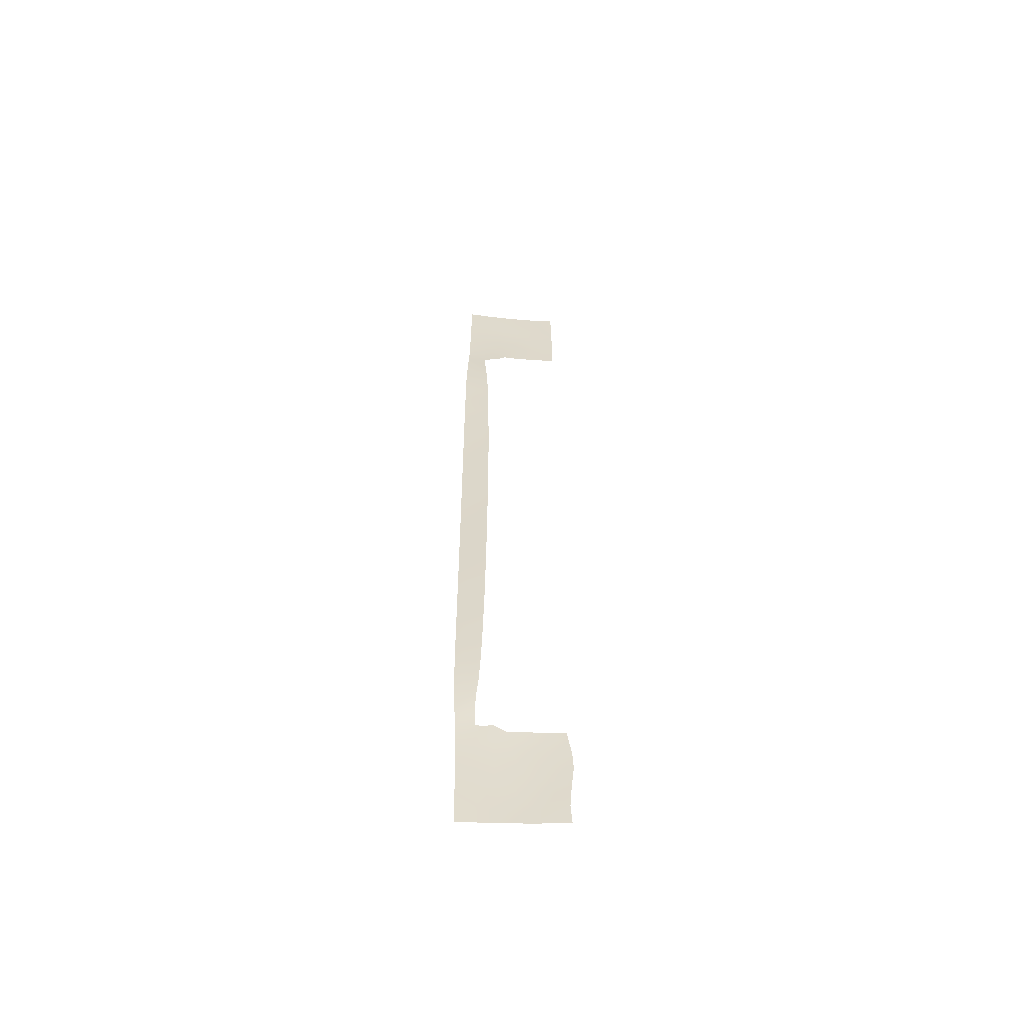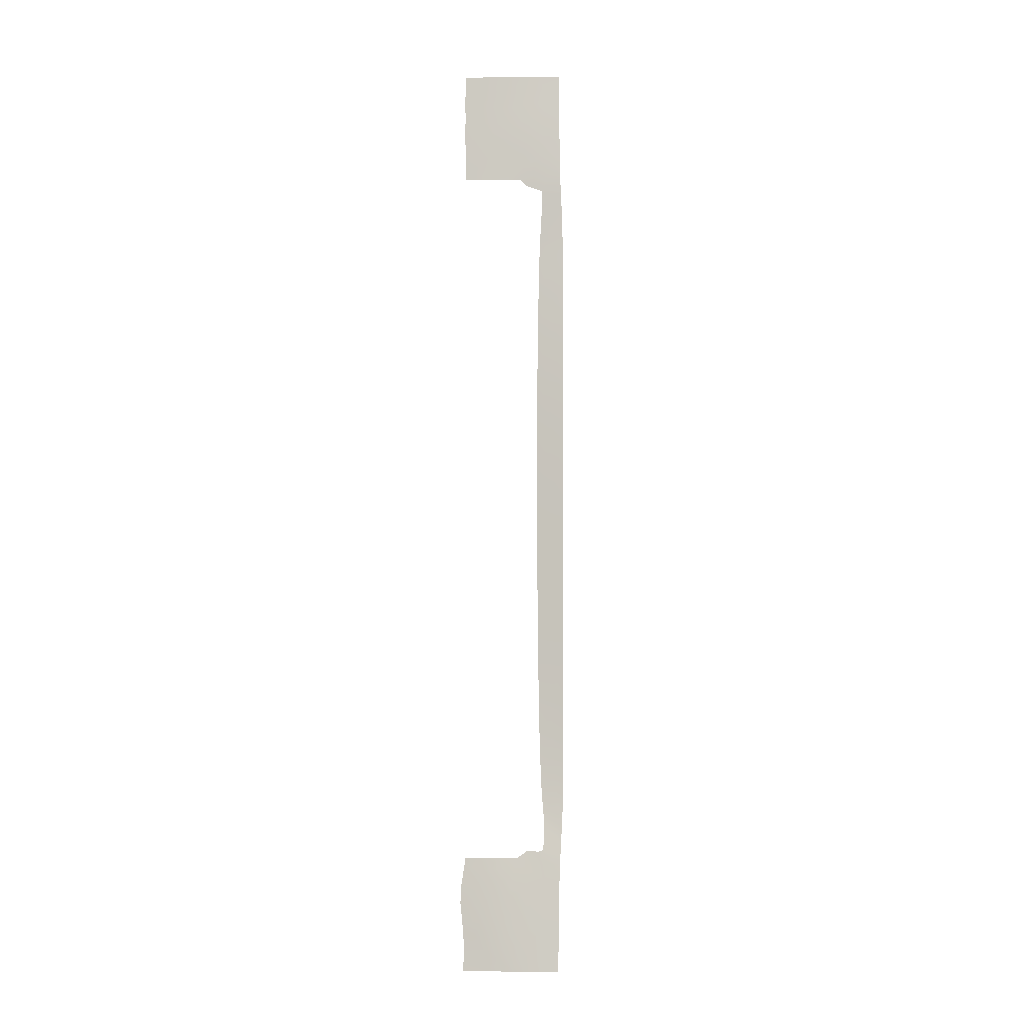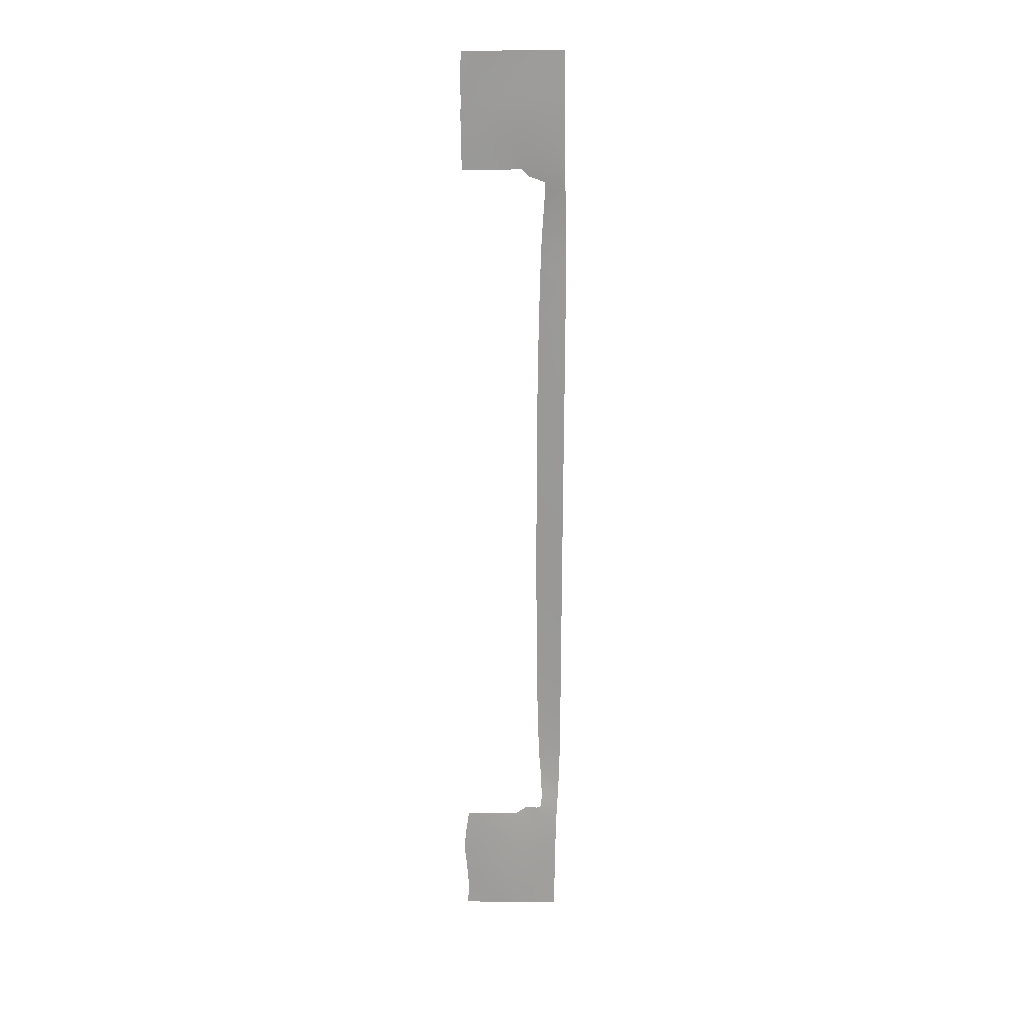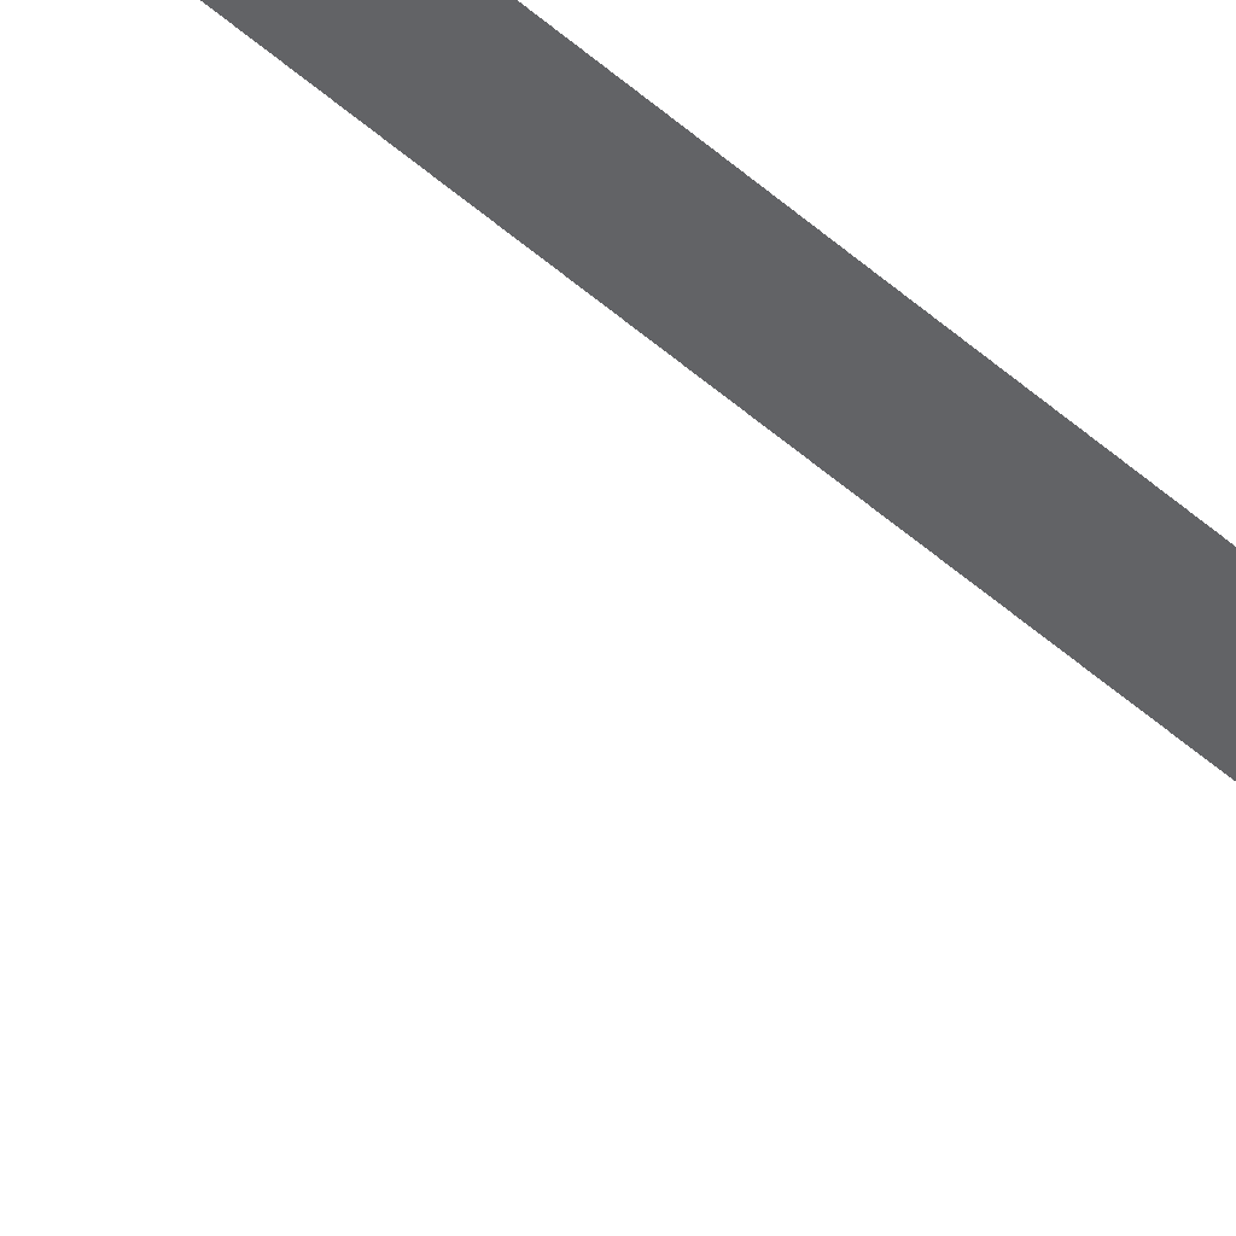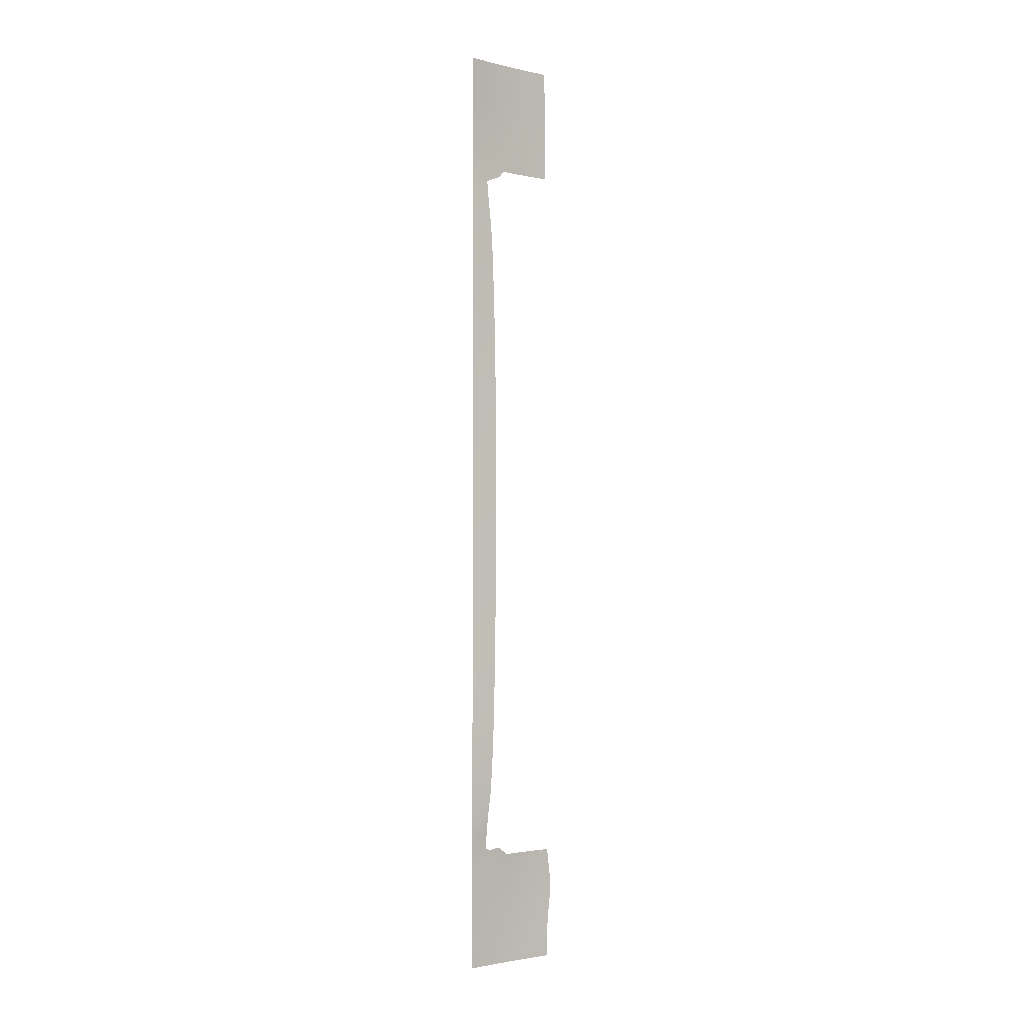
<metadata>
{"format":"obj","ext":"obj","renderer":"f3d","projection":"perspective","resolution":1024,"background":"white","views":[{"elev":-57.7,"azim":123.9,"up":"+Y"},{"elev":-6.4,"azim":-48.0,"up":"+Y"},{"elev":20.0,"azim":-54.4,"up":"+Y"},{"elev":74.6,"azim":-51.8,"up":"+Z"},{"elev":-1.1,"azim":88.1,"up":"+Y"}]}
</metadata>
<code>
v -46.47 -37.08 98.46
v -45.16 -35.17 100
v -47.8 -43.26 97.09
v -50.41 50 93.91
v -46.14 6.007 97.39
v -46.14 8.143 97.4
v -47.58 50 97.35
v -46.14 -31.05 98.01
v -46.14 17.6 97.5
v -44.81 -19.8 100
v -46.14 -22.23 97.63
v -46.14 -7.09 97.42
v -49.31 -47.45 95.17
v -44.77 -4.665 100
v -47.75 41.39 96.99
v -46.14 -8.654 97.43
v -46.14 -4.455 97.41
v -46.14 -28.77 97.86
v -44.84 -27.43 100
v -44.83 -25.77 100
v -46.14 -2.05 97.4
v -49.66 -40.61 94.32
v -44.78 -8.806 100
v -48.29 48.3 96.49
v -47.57 -45.32 97.51
v -46.14 -14.74 97.49
v -44.79 -11.22 100
v -51.97 45.09 91.73
v -46.28 36.6 98.37
v -46.14 -16.66 97.52
v -50.16 -50 93.93
v -44.88 -29.75 100
v -46.14 -26.29 97.75
v -44.82 -21.57 100
v -46.15 32.92 98.07
v -44.92 36.17 100
v -50.14 37.99 93.93
v -51.06 39.49 92.8
v -48.77 46.29 95.9
v -44.77 33.85 100
v -44.68 31.45 100
v -47.95 37.98 96.53
v -47.44 37.26 97.05
v -44.63 30.04 100
v -44.72 4.139 100
v -44.62 28.25 100
v -46.14 2.504 97.39
v -45.08 39.43 100
v -48.44 44.37 96.29
v -45.7 -46.31 100
v -51.71 -40.91 91.2
v -51.97 43.24 91.68
v -44.69 10.43 100
v -45.44 13.91 98.66
v -45.56 -40.78 100
v -45.66 -44.41 100
v -45.64 -43.36 100
v -44.62 25.7 100
v -45.17 43.41 100
v -44.81 -17.66 100
v -46.76 -37.26 98.08
v -47.42 -37.13 97.09
v -44.71 6.599 100
v -51.82 38 91.71
v -48.17 -37.96 96.15
v -51.6 -47.86 91.56
v -50.03 39.14 94.11
v -52.01 47.1 91.72
v -51.95 50 91.81
v -44.8 -13.49 100
v -45.46 -38.66 100
v -50.24 -39.18 93.38
v -45.18 45.22 100
v -45.12 41.62 100
v -44.63 21.35 100
v -51.89 39.51 91.68
v -51.48 -38.76 91.43
v -46.14 24.26 97.65
v -46.68 -50 98.84
v -45.79 -50 100
v -51.71 -50 91.47
v -51.41 -38 91.49
v -48.89 37.98 95.45
v -44.67 12.58 100
v -44.64 19.26 100
v -45.21 50 100
v -45.5 -27 98.87
v -46.14 12.81 97.43
v -46.34 48.38 98.72
v -47.54 -39.18 97.15
v -49.63 48.19 94.85
v -51.37 43.07 92.49
v -45.46 -3.597 98.68
v -46.77 -43.86 98.52
v -46.6 -42.11 98.69
v -45.47 7.201 98.62
v -46.31 -35.88 98.46
v -45.88 -35.85 99.07
v -50.25 46.52 94.02
v -46.14 15.17 97.47
v -45.42 16.18 98.7
v -46.14 -10.54 97.45
v -45.48 -7.978 98.68
v -48.82 -45.58 95.79
v -45.5 -29.18 98.94
v -48.97 42.47 95.59
v -50.98 48.4 93.11
v -45.42 -32.86 99.33
v -46.14 -33.42 98.28
v -44.99 -32.86 100
v -44.93 -31.43 100
v -45.51 -31.2 99.05
v -46.14 -24.36 97.69
v -45.33 -37.15 100
v -45.46 34.03 99.09
v -45.18 47.54 100
v -45.3 29.46 99.03
v -47.58 43.33 97.27
v -50.8 -40.73 92.6
v -44.66 14.98 100
v -51.79 -42.8 91.14
v -51.29 -43.32 91.96
v -46.68 -38.22 98.27
v -44.7 8.182 100
v -48.7 -50 96.09
v -48.53 -40.16 95.88
v -51.99 48.82 91.76
v -48.84 50 95.86
v -45.49 -24.85 98.85
v -46.54 -45.62 98.9
v -50.35 42.79 93.84
v -46.78 40.35 98.07
v -45.46 -12.09 98.75
v -46.4 44.4 98.64
v -45.98 38.95 98.93
v -45.44 11.59 98.66
v -49.33 -37.97 94.59
v -49.17 -39.14 94.93
v -46.14 -13.1 97.47
v -50.93 -46.26 92.6
v -45.43 5.203 98.71
v -46.14 4.13 97.39
v -50.71 -37.99 92.58
v -47.65 -50 97.54
v -45.75 -48.13 100
v -51.22 -50 92.25
v -48.95 -42.15 95.45
v -46.57 -40.04 98.58
v -48.13 -47.11 96.83
v -44.62 23.49 100
v -51.91 41.13 91.71
v -51.15 41.16 92.74
v -47.49 45.32 97.43
v -47.06 38.45 97.63
v -45.24 -19.61 99.23
v -44.76 -2.392 100
v -45.45 -9.952 98.74
v -44.75 -0.3612 100
v -50.84 44.81 93.22
v -46.18 34.78 98.24
v -46.14 30.72 97.9
v -46.14 28.48 97.78
v -46.74 50 98.3
v -45.41 3.25 98.74
v -46.14 26.15 97.71
v -45.57 -22.72 98.67
v -45.44 9.335 98.66
v -50.15 -42.41 93.68
v -45.52 25.52 98.64
v -47.29 48.68 97.67
v -46.32 46.47 98.75
v -46.14 0.5703 97.39
v -44.73 1.867 100
v -46.14 -18.52 97.55
v -45.65 -18.3 98.46
v -44.8 -15.43 100
v -45.52 -16.3 98.68
v -46.14 -20.43 97.59
v -45.03 37.76 100
v -47.44 47.13 97.49
v -51.68 -45.35 91.38
v -49.63 44.55 94.81
v -45.37 23.9 98.83
v -46.14 10.53 97.41
v -46.14 22.16 97.59
v -45.23 22.13 99.04
v -48.88 40.26 95.57
v -50.63 -44.4 93.06
v -50.01 -45.92 94.08
v -46.14 19.53 97.54
v -45.39 18.31 98.76
v -45.77 41.07 99.26
v -44.78 -6.756 100
v -45.37 20.35 98.8
v -44.64 17.41 100
v -44.83 -23.87 100
v -47.86 39.42 96.74
v -50.08 40.92 94.13
v -48.48 -48.68 96.38
v -51.19 38 92.57
v -47.68 -41.33 97.15
v -45.41 27.33 98.83
v -45.39 32.48 99.09
v -51.34 46.79 92.59
v -45.43 1.257 98.72
v -49.49 -48.92 94.94
v -49.46 -43.99 94.8
v -45.47 -5.89 98.67
v -45.45 -1.129 98.69
v -46.52 42.38 98.46
v -50.42 -47.98 93.47
v -45.48 -14.28 98.73
v -47.04 -47.86 98.3
v -48.5 -44.04 96.18
f 109 2 98
f 108 2 109
f 111 108 112
f 98 114 1
f 94 56 130
f 45 164 141
f 65 90 126
f 48 135 192
f 77 82 143
f 76 151 152
f 4 91 107
f 87 129 20
f 209 93 21
f 157 27 133
f 161 117 162
f 169 202 58
f 158 209 205
f 173 205 164
f 18 33 87
f 87 33 129
f 174 30 175
f 177 26 212
f 178 175 155
f 29 135 179
f 89 180 170
f 131 182 106
f 147 168 22
f 184 136 167
f 185 183 186
f 24 39 91
f 93 209 156
f 15 210 132
f 182 159 99
f 101 191 195
f 154 197 132
f 187 106 15
f 67 200 38
f 94 130 25
f 123 148 90
f 141 5 96
f 97 109 98
f 1 97 98
f 100 9 101
f 32 105 19
f 17 93 208
f 69 4 107
f 29 154 135
f 2 108 110
f 32 111 112
f 111 110 108
f 105 112 8
f 98 2 114
f 116 73 171
f 36 115 160
f 41 203 40
f 35 115 203
f 42 154 43
f 46 117 44
f 46 202 117
f 120 84 54
f 55 57 95
f 121 51 122
f 192 59 74
f 62 61 123
f 124 63 96
f 63 141 96
f 25 149 104
f 125 31 206
f 64 76 38
f 49 118 106
f 104 13 189
f 47 164 205
f 107 204 127
f 107 127 69
f 29 43 154
f 128 7 24
f 56 50 130
f 71 55 148
f 92 52 28
f 210 134 59
f 213 199 149
f 130 149 25
f 15 118 210
f 137 65 138
f 138 65 126
f 138 126 22
f 139 102 133
f 140 181 188
f 74 48 192
f 192 135 132
f 141 142 5
f 118 153 134
f 134 73 59
f 143 137 72
f 1 71 123
f 213 79 144
f 199 144 125
f 50 145 213
f 145 80 79
f 81 66 146
f 211 31 66
f 126 201 147
f 201 3 147
f 123 71 148
f 13 104 149
f 167 6 184
f 137 138 72
f 138 22 72
f 56 94 57
f 83 37 67
f 151 52 92
f 22 119 72
f 180 171 153
f 132 135 154
f 120 54 101
f 53 167 136
f 89 86 116
f 90 65 62
f 123 90 62
f 105 32 112
f 34 155 10
f 12 17 208
f 19 87 20
f 21 93 17
f 14 93 156
f 157 23 27
f 209 158 156
f 21 172 209
f 139 212 26
f 31 211 206
f 146 66 31
f 40 115 36
f 115 35 160
f 36 160 29
f 161 35 203
f 86 89 163
f 163 89 170
f 44 117 41
f 141 164 142
f 202 169 165
f 165 162 202
f 88 100 54
f 196 166 34
f 11 166 113
f 142 164 47
f 173 164 45
f 94 25 3
f 3 25 214
f 153 118 49
f 189 207 104
f 58 202 46
f 7 163 170
f 134 153 171
f 205 172 47
f 205 173 158
f 129 33 113
f 175 30 177
f 177 60 175
f 60 10 155
f 60 177 176
f 177 30 26
f 176 212 70
f 11 178 166
f 178 174 175
f 92 159 131
f 24 91 128
f 88 54 136
f 128 91 4
f 36 29 179
f 179 135 48
f 89 171 180
f 170 180 24
f 39 180 153
f 207 188 168
f 207 147 214
f 39 49 182
f 106 182 49
f 126 147 22
f 147 207 168
f 184 88 136
f 186 194 185
f 91 39 99
f 185 78 183
f 198 187 67
f 188 189 140
f 165 169 78
f 153 49 39
f 39 24 180
f 195 191 85
f 190 185 194
f 190 191 9
f 9 191 101
f 100 101 54
f 168 188 122
f 59 192 210
f 51 119 122
f 122 119 168
f 89 116 171
f 93 14 208
f 103 12 208
f 193 208 14
f 182 99 39
f 182 131 159
f 85 191 194
f 120 101 195
f 103 16 12
f 113 166 129
f 129 196 20
f 42 197 154
f 92 131 152
f 152 198 38
f 38 198 67
f 42 83 197
f 132 197 15
f 70 133 27
f 187 198 106
f 140 189 211
f 197 187 15
f 13 149 199
f 119 22 168
f 19 105 87
f 105 18 87
f 157 133 102
f 67 37 200
f 38 200 64
f 130 50 213
f 149 130 213
f 28 159 92
f 199 213 144
f 189 188 207
f 55 95 148
f 78 169 183
f 194 75 85
f 191 190 194
f 183 169 58
f 150 183 58
f 24 7 170
f 148 95 201
f 95 94 3
f 5 6 96
f 167 96 6
f 90 148 201
f 90 201 126
f 124 167 53
f 96 167 124
f 45 141 63
f 155 175 60
f 77 119 51
f 134 171 73
f 66 140 211
f 18 105 8
f 71 1 114
f 117 202 162
f 181 140 66
f 186 183 150
f 204 99 159
f 68 204 28
f 204 68 127
f 161 41 117
f 103 157 16
f 199 125 206
f 70 212 133
f 187 197 83
f 187 83 67
f 204 159 28
f 38 76 152
f 136 54 84
f 16 157 102
f 53 136 84
f 204 107 99
f 194 186 75
f 152 151 92
f 23 157 103
f 206 211 13
f 75 186 150
f 206 13 199
f 112 109 8
f 112 108 109
f 77 143 72
f 57 94 95
f 209 172 205
f 210 192 132
f 118 15 106
f 72 119 77
f 1 123 61
f 23 103 193
f 208 193 103
f 131 198 152
f 106 198 131
f 211 189 13
f 99 107 91
f 118 134 210
f 203 41 161
f 212 139 133
f 177 212 176
f 203 115 40
f 129 166 196
f 79 213 145
f 3 201 95
f 207 214 104
f 214 25 104
f 214 147 3
f 122 181 121
f 122 188 181
f 34 166 178
f 34 178 155

</code>
